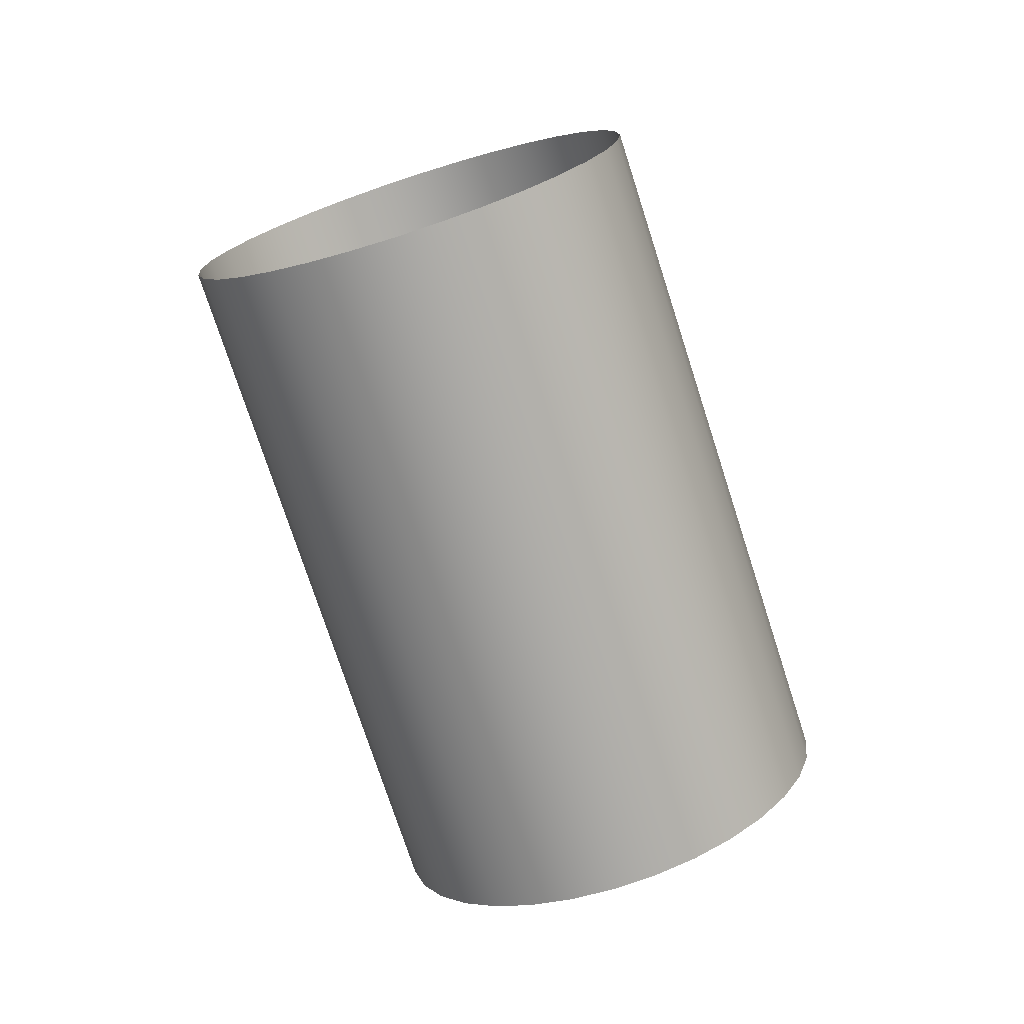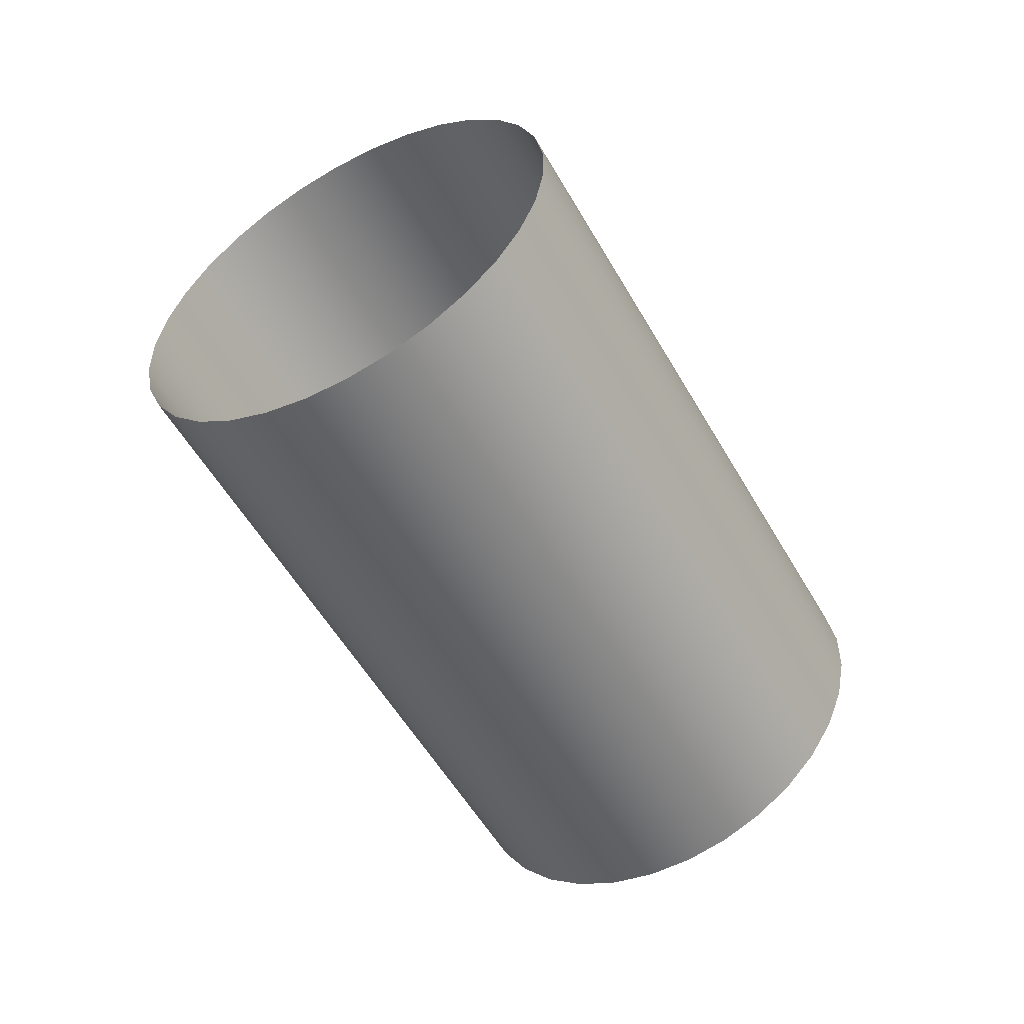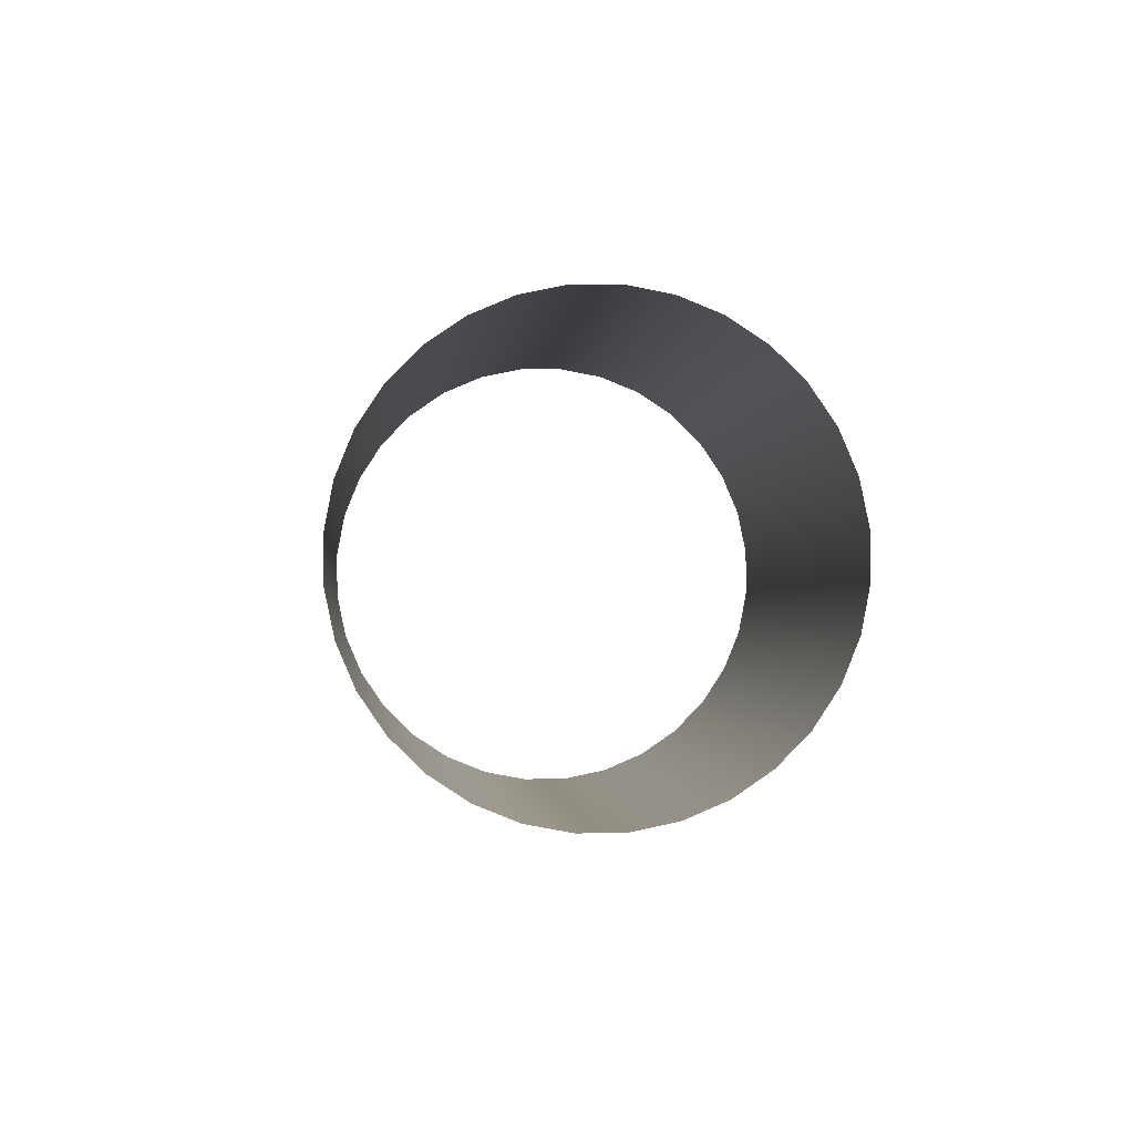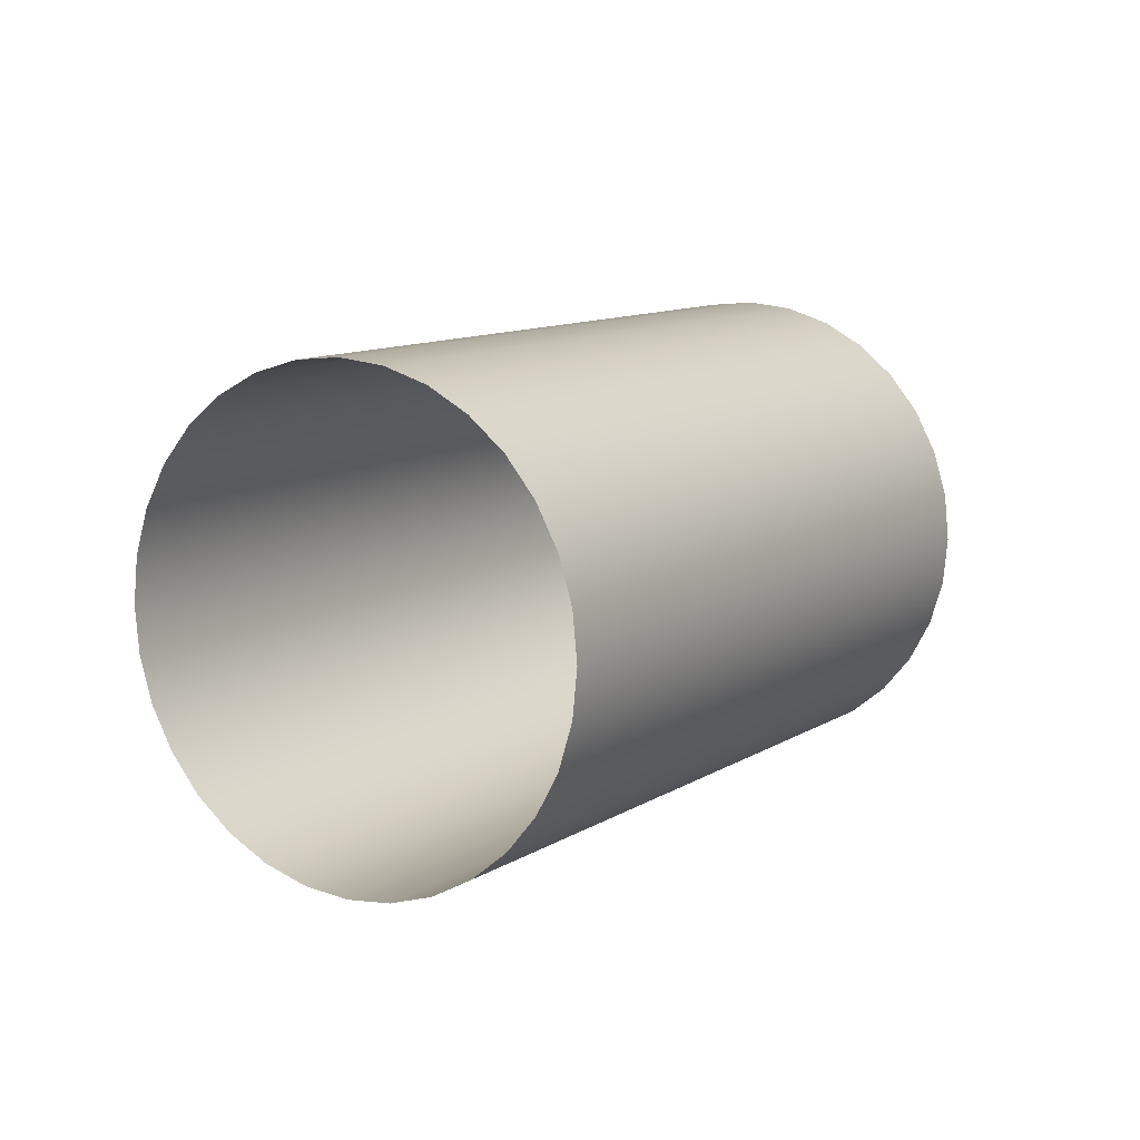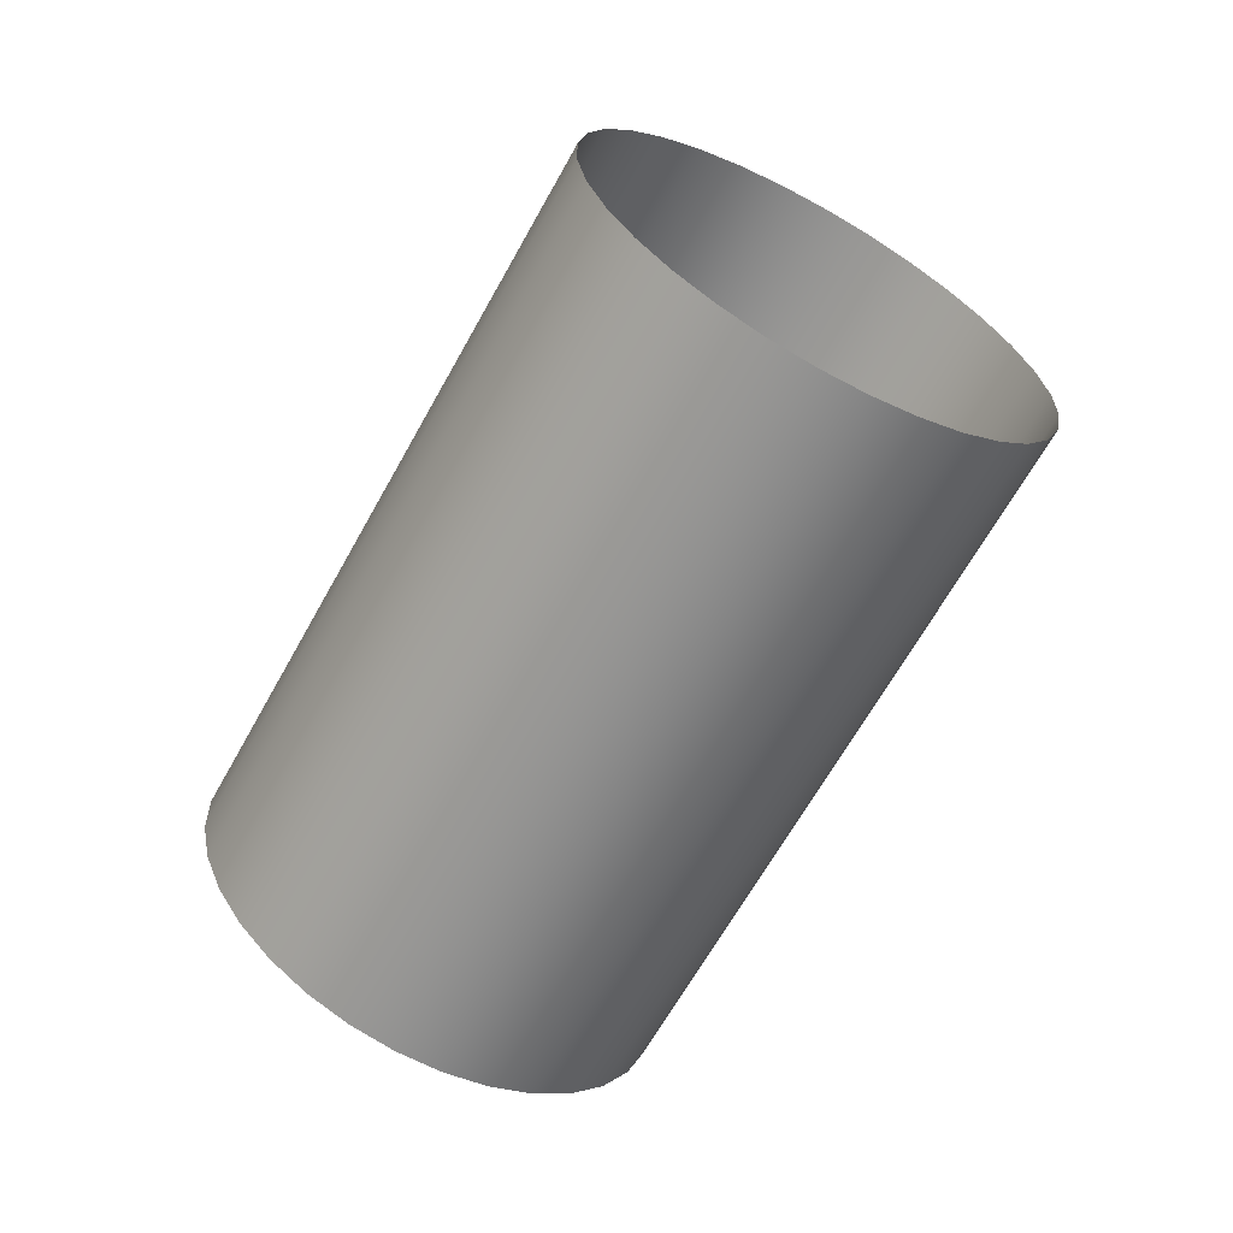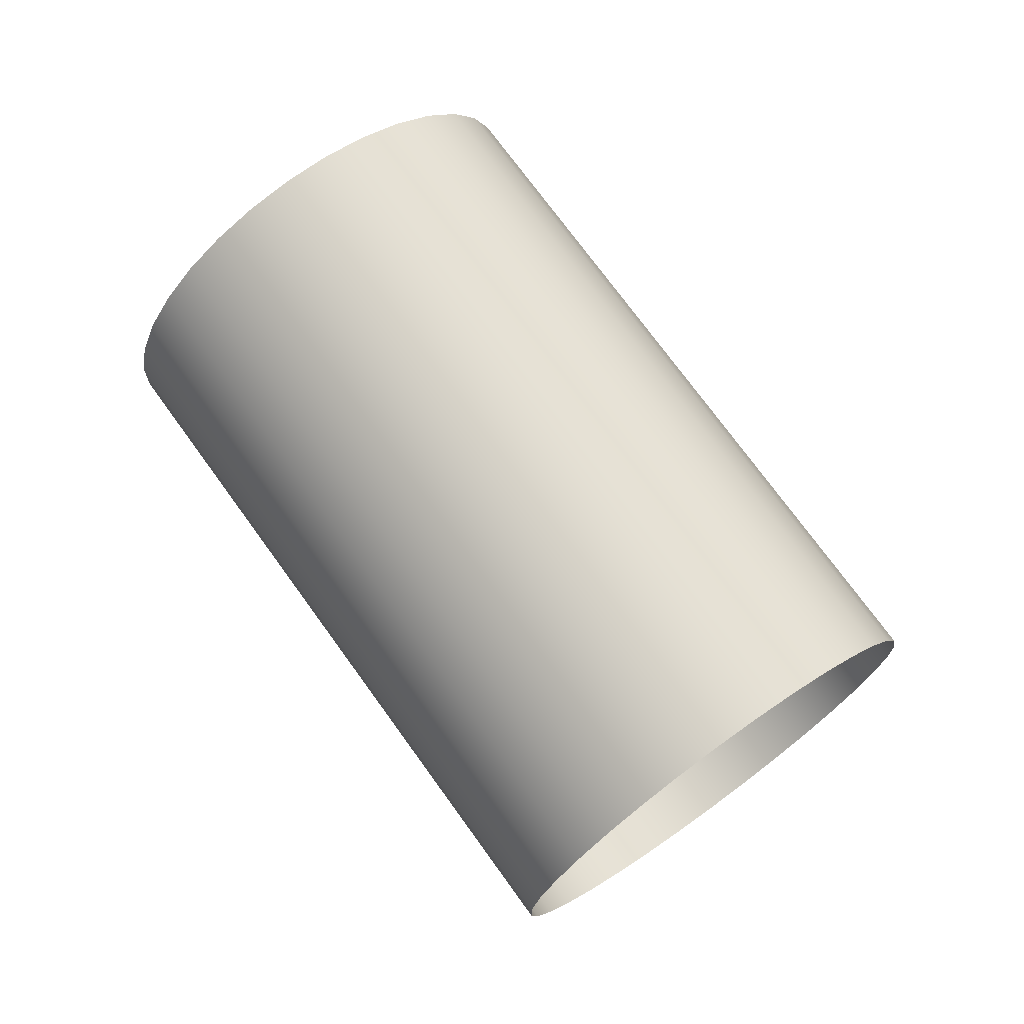
<metadata>
{"format":"obj","ext":"obj","renderer":"f3d","projection":"perspective","resolution":1024,"background":"white","views":[{"elev":53.5,"azim":-27.8,"up":"+Y"},{"elev":66.7,"azim":-47.5,"up":"+Y"},{"elev":-50.3,"azim":-6.7,"up":"+Y"},{"elev":-40.9,"azim":-134.6,"up":"+Z"},{"elev":-15.5,"azim":-39.7,"up":"+Z"},{"elev":-53.1,"azim":50.9,"up":"+Z"}]}
</metadata>
<code>
o VaccumCleanerBody3_Cylinder.015
v -0.01237 3.52 -3.663
v 0.01189 3.521 -3.661
v 0.03523 3.526 -3.656
v 0.05674 3.534 -3.647
v 0.07559 3.544 -3.636
v 0.09106 3.556 -3.621
v 0.1026 3.57 -3.605
v 0.1096 3.586 -3.588
v 0.112 3.602 -3.569
v 0.1096 3.618 -3.551
v 0.1026 3.633 -3.534
v 0.09106 3.647 -3.517
v 0.07559 3.66 -3.503
v 0.05674 3.67 -3.491
v 0.03523 3.677 -3.483
v 0.01189 3.682 -3.477
v -0.01237 3.684 -3.476
v -0.03664 3.682 -3.477
v -0.05998 3.677 -3.483
v -0.08149 3.67 -3.491
v -0.1003 3.66 -3.503
v -0.1158 3.647 -3.517
v -0.1273 3.633 -3.534
v -0.1344 3.618 -3.551
v -0.1368 3.602 -3.569
v -0.1344 3.586 -3.588
v -0.1273 3.57 -3.605
v -0.1158 3.556 -3.621
v -0.1003 3.544 -3.636
v -0.08148 3.534 -3.647
v -0.05998 3.526 -3.656
v -0.03664 3.521 -3.661
v -0.01237 3.97 -3.726
v 0.01189 3.968 -3.727
v 0.05674 3.82 -3.897
v 0.03523 3.812 -3.906
v -0.05998 3.812 -3.906
v -0.08148 3.82 -3.897
v -0.03664 3.968 -3.727
v 0.07559 3.83 -3.886
v -0.03664 3.808 -3.911
v -0.05998 3.964 -3.733
v 0.09106 3.843 -3.871
v -0.01237 3.806 -3.913
v -0.08149 3.956 -3.741
v 0.1026 3.857 -3.855
v -0.1003 3.946 -3.753
v 0.1096 3.872 -3.838
v -0.1158 3.933 -3.767
v 0.112 3.888 -3.819
v -0.1273 3.919 -3.783
v 0.1096 3.904 -3.801
v -0.1344 3.904 -3.801
v 0.1026 3.919 -3.783
v -0.1368 3.888 -3.819
v 0.09106 3.933 -3.767
v -0.1344 3.872 -3.838
v 0.07559 3.946 -3.753
v -0.1273 3.857 -3.855
v 0.05674 3.956 -3.741
v -0.1158 3.843 -3.871
v 0.03523 3.964 -3.733
v 0.01189 3.808 -3.911
v -0.1003 3.83 -3.886
f 29 38 30
f 2 36 3
f 15 34 16
f 28 64 29
f 1 63 2
f 14 62 15
f 27 61 28
f 13 60 14
f 26 59 27
f 12 58 13
f 25 57 26
f 11 56 12
f 24 55 25
f 10 54 11
f 23 53 24
f 9 52 10
f 22 51 23
f 8 50 9
f 21 49 22
f 7 48 8
f 20 47 21
f 6 46 7
f 19 45 20
f 32 44 1
f 5 43 6
f 18 42 19
f 31 41 32
f 4 40 5
f 17 39 18
f 30 37 31
f 3 35 4
f 16 33 17
f 29 64 38
f 2 63 36
f 15 62 34
f 28 61 64
f 1 44 63
f 14 60 62
f 27 59 61
f 13 58 60
f 26 57 59
f 12 56 58
f 25 55 57
f 11 54 56
f 24 53 55
f 10 52 54
f 23 51 53
f 9 50 52
f 22 49 51
f 8 48 50
f 21 47 49
f 7 46 48
f 20 45 47
f 6 43 46
f 19 42 45
f 32 41 44
f 5 40 43
f 18 39 42
f 31 37 41
f 4 35 40
f 17 33 39
f 30 38 37
f 3 36 35
f 16 34 33

</code>
